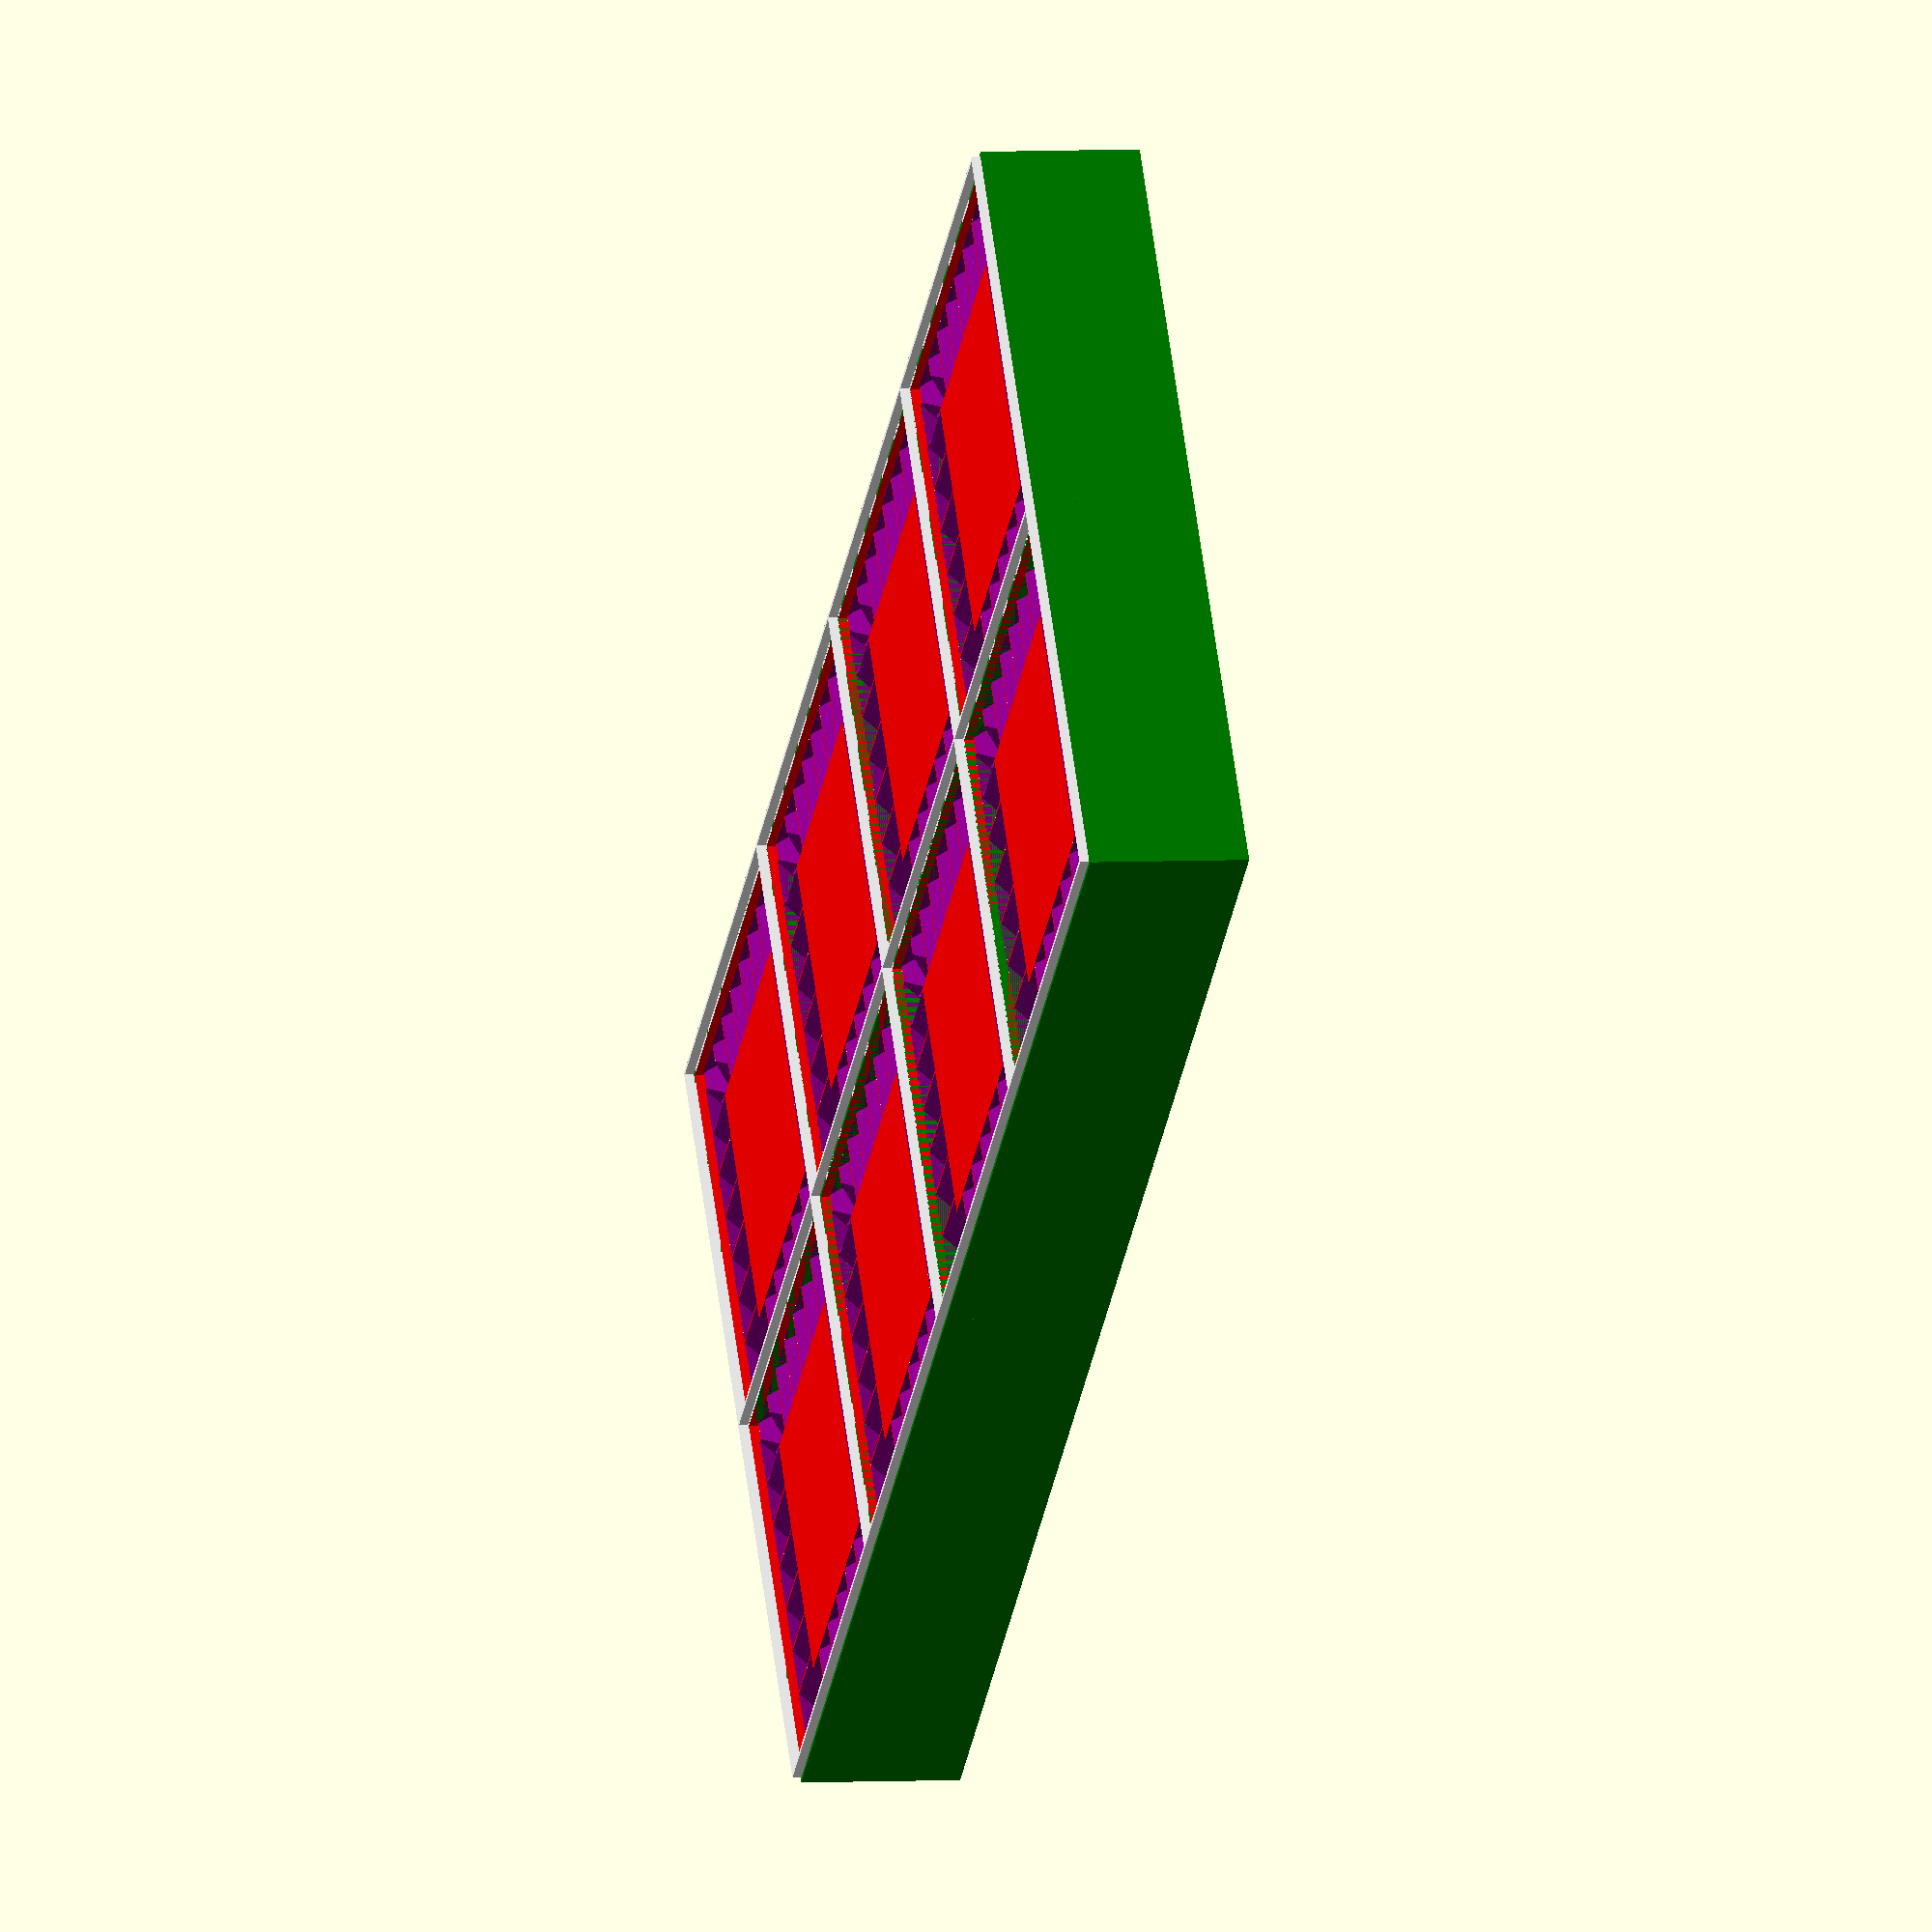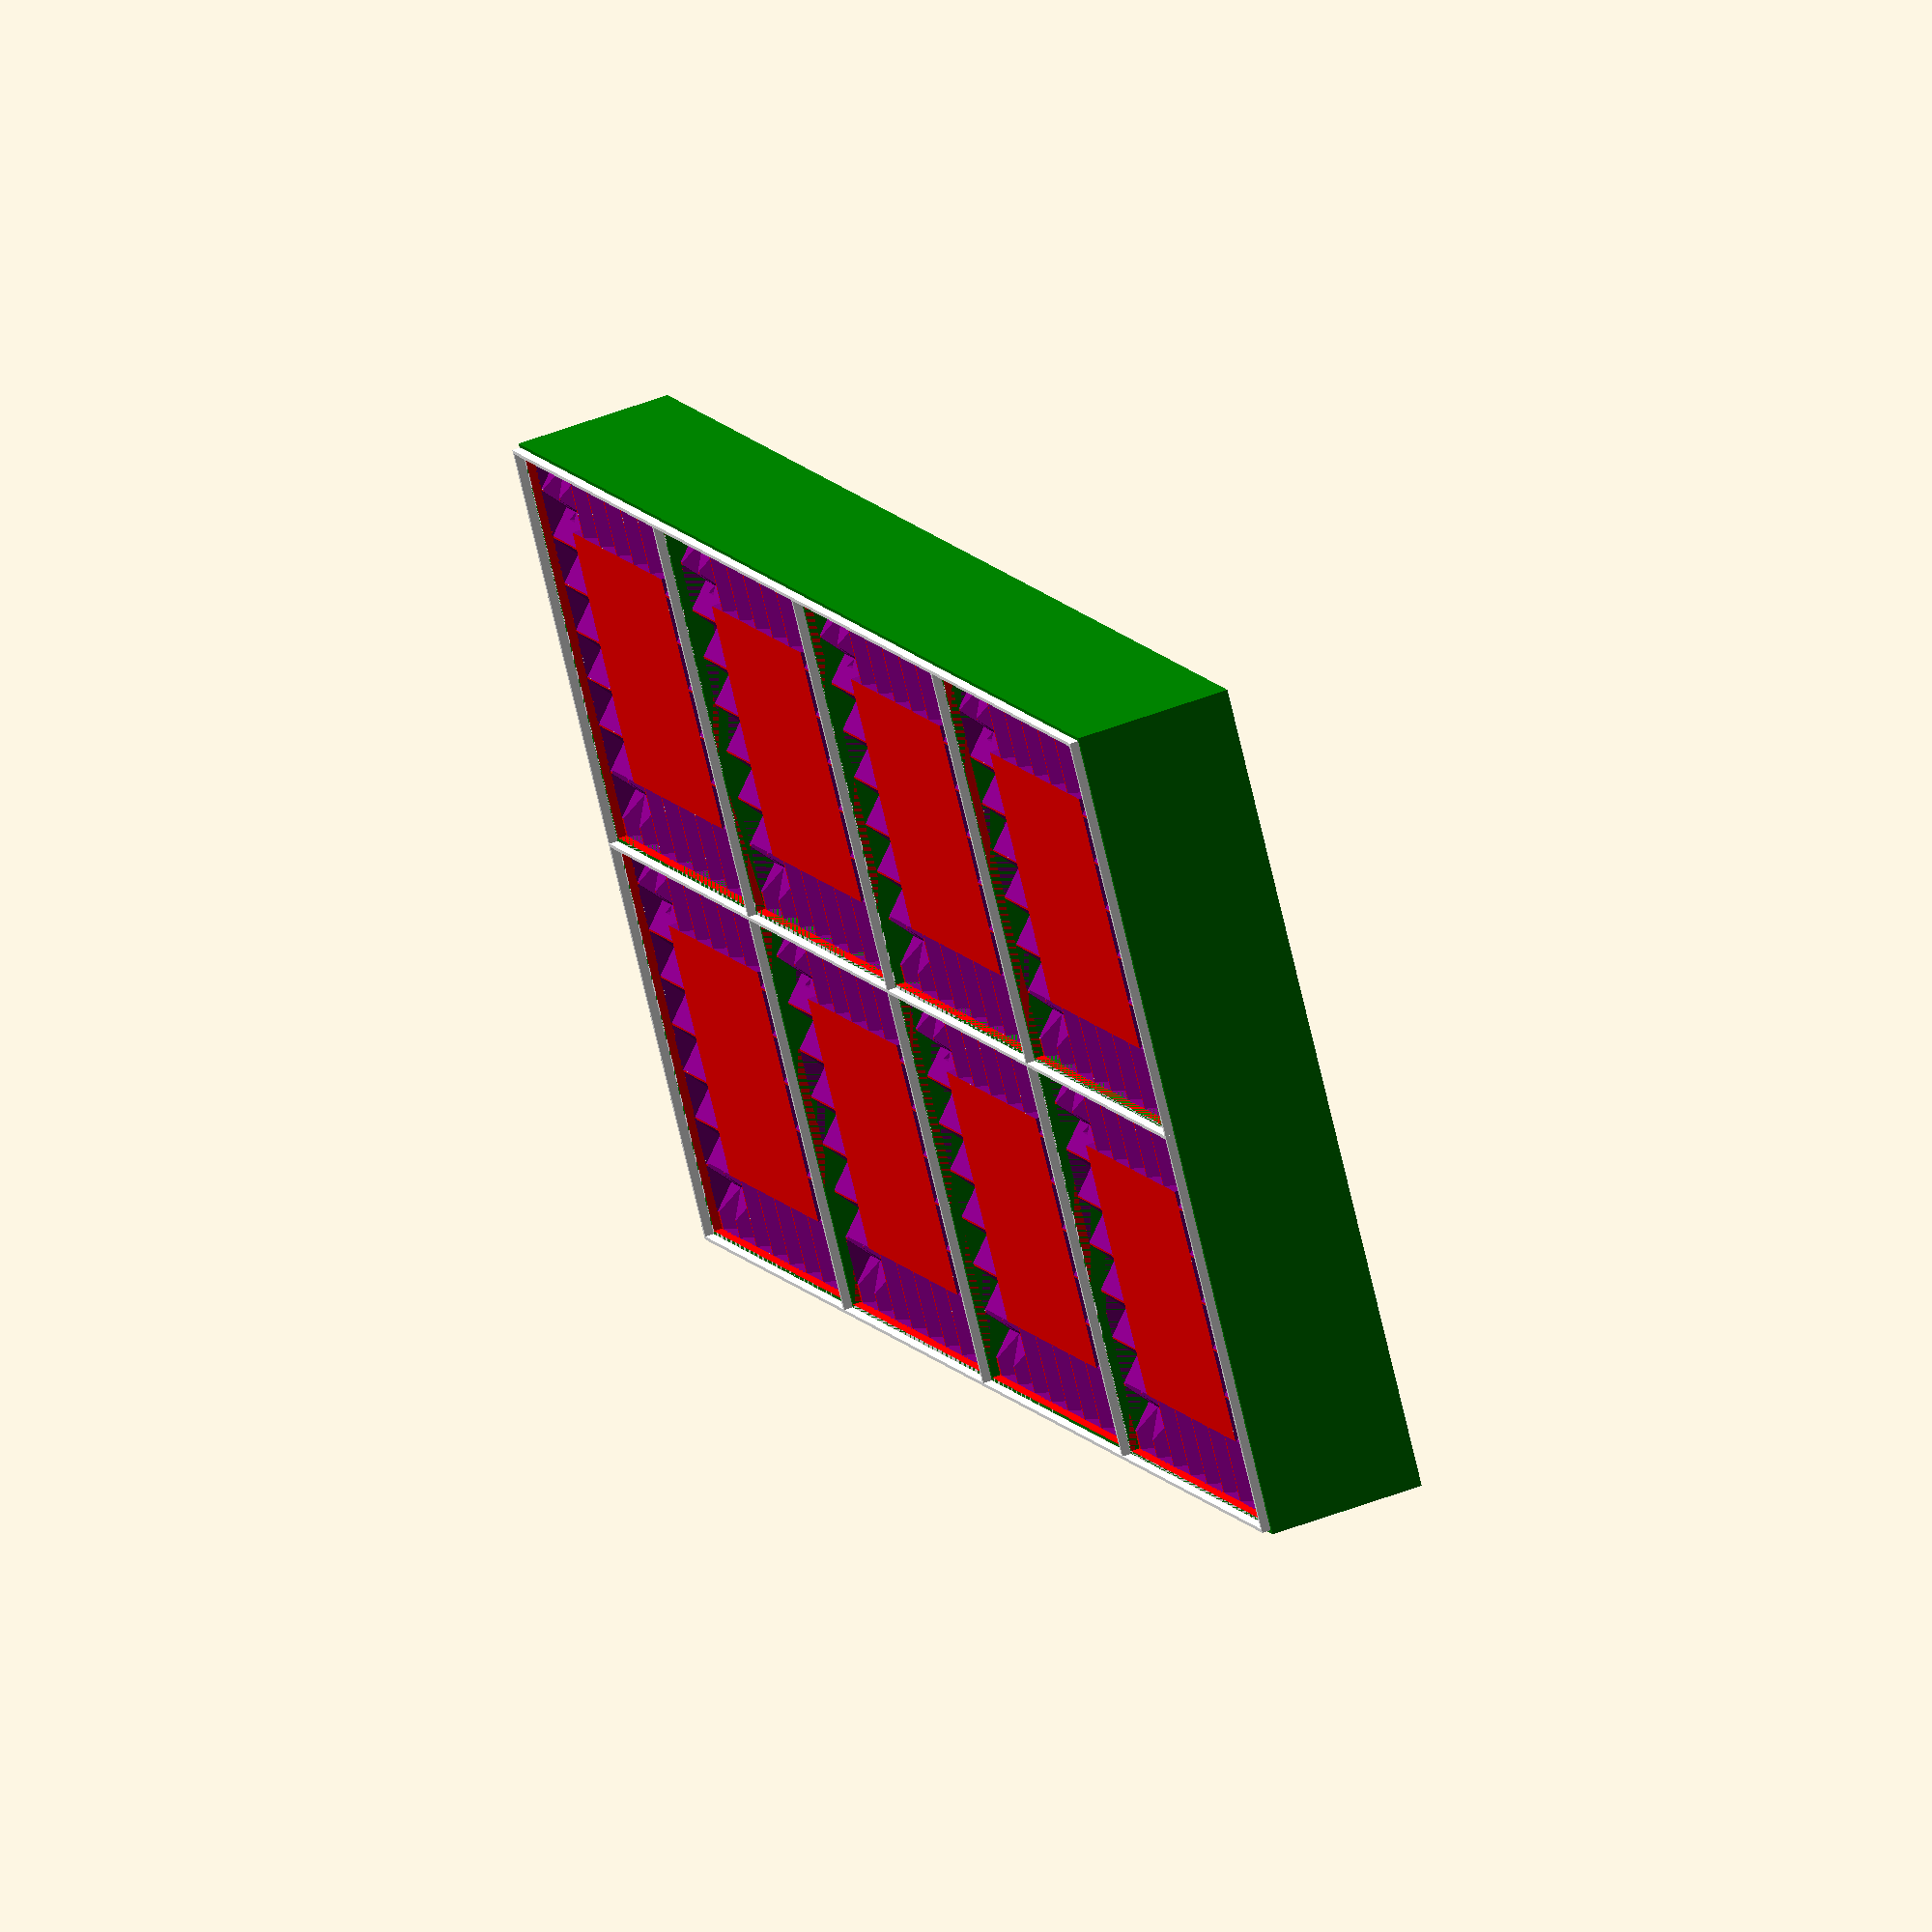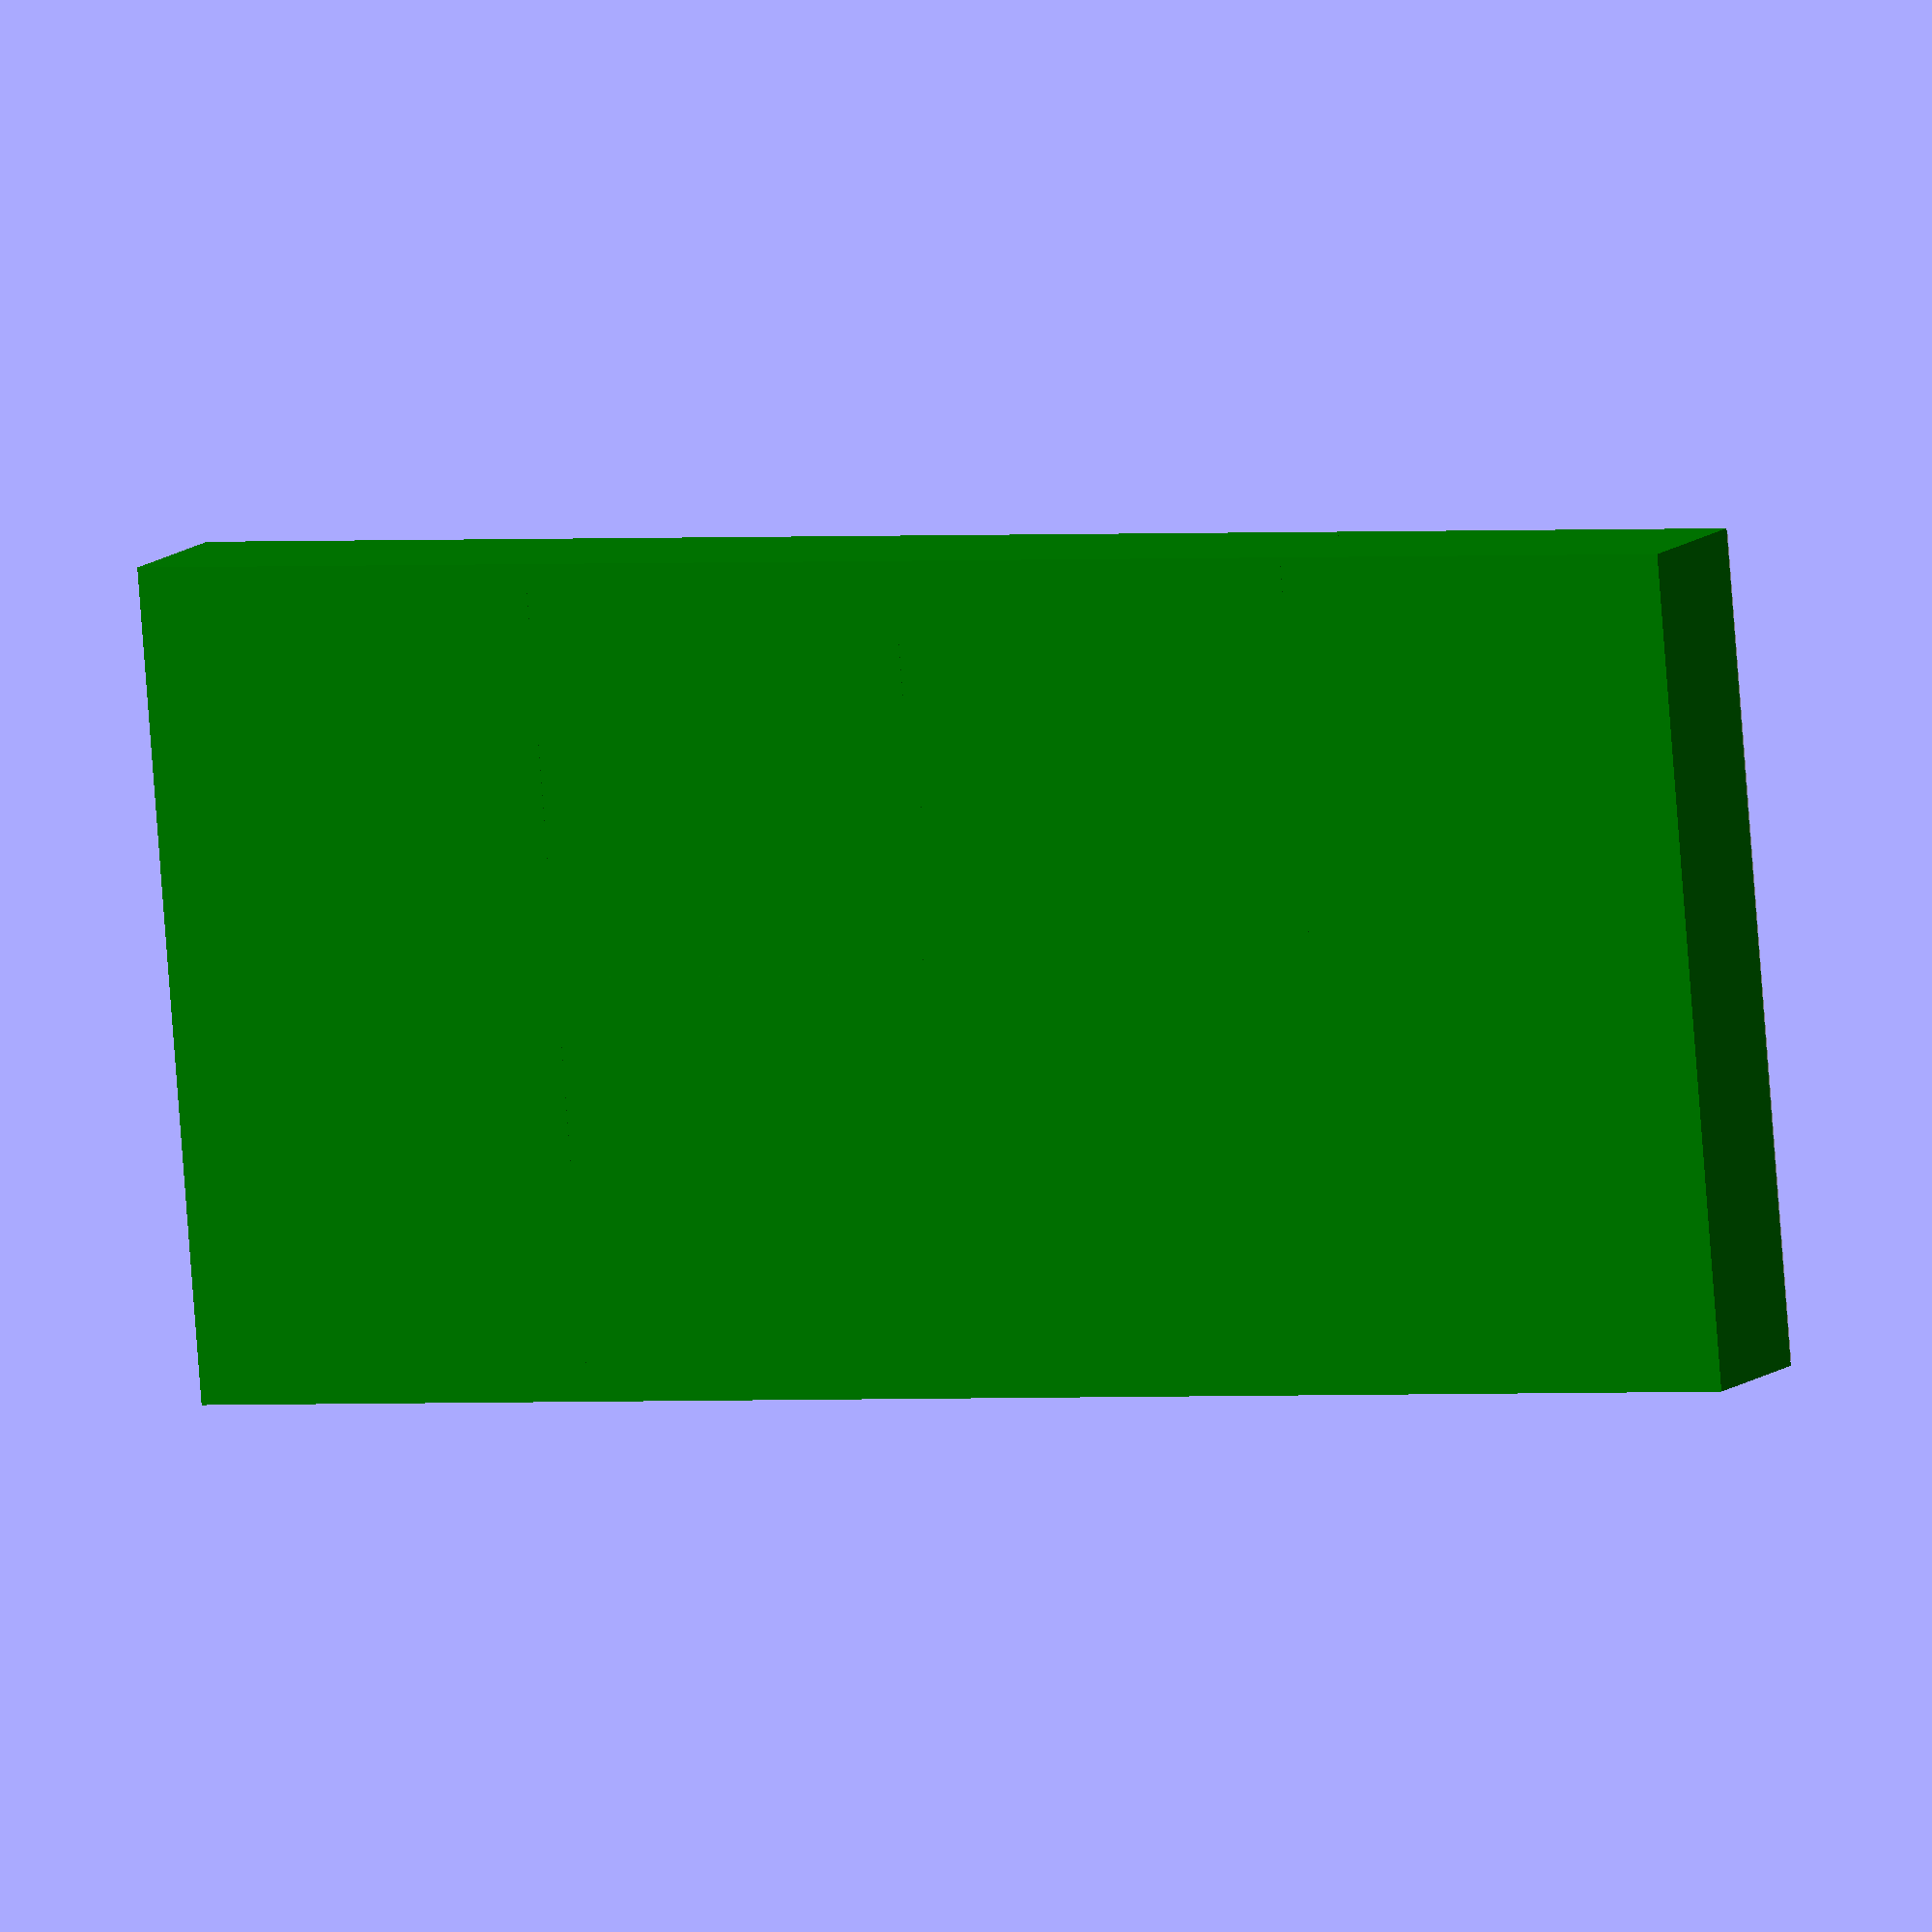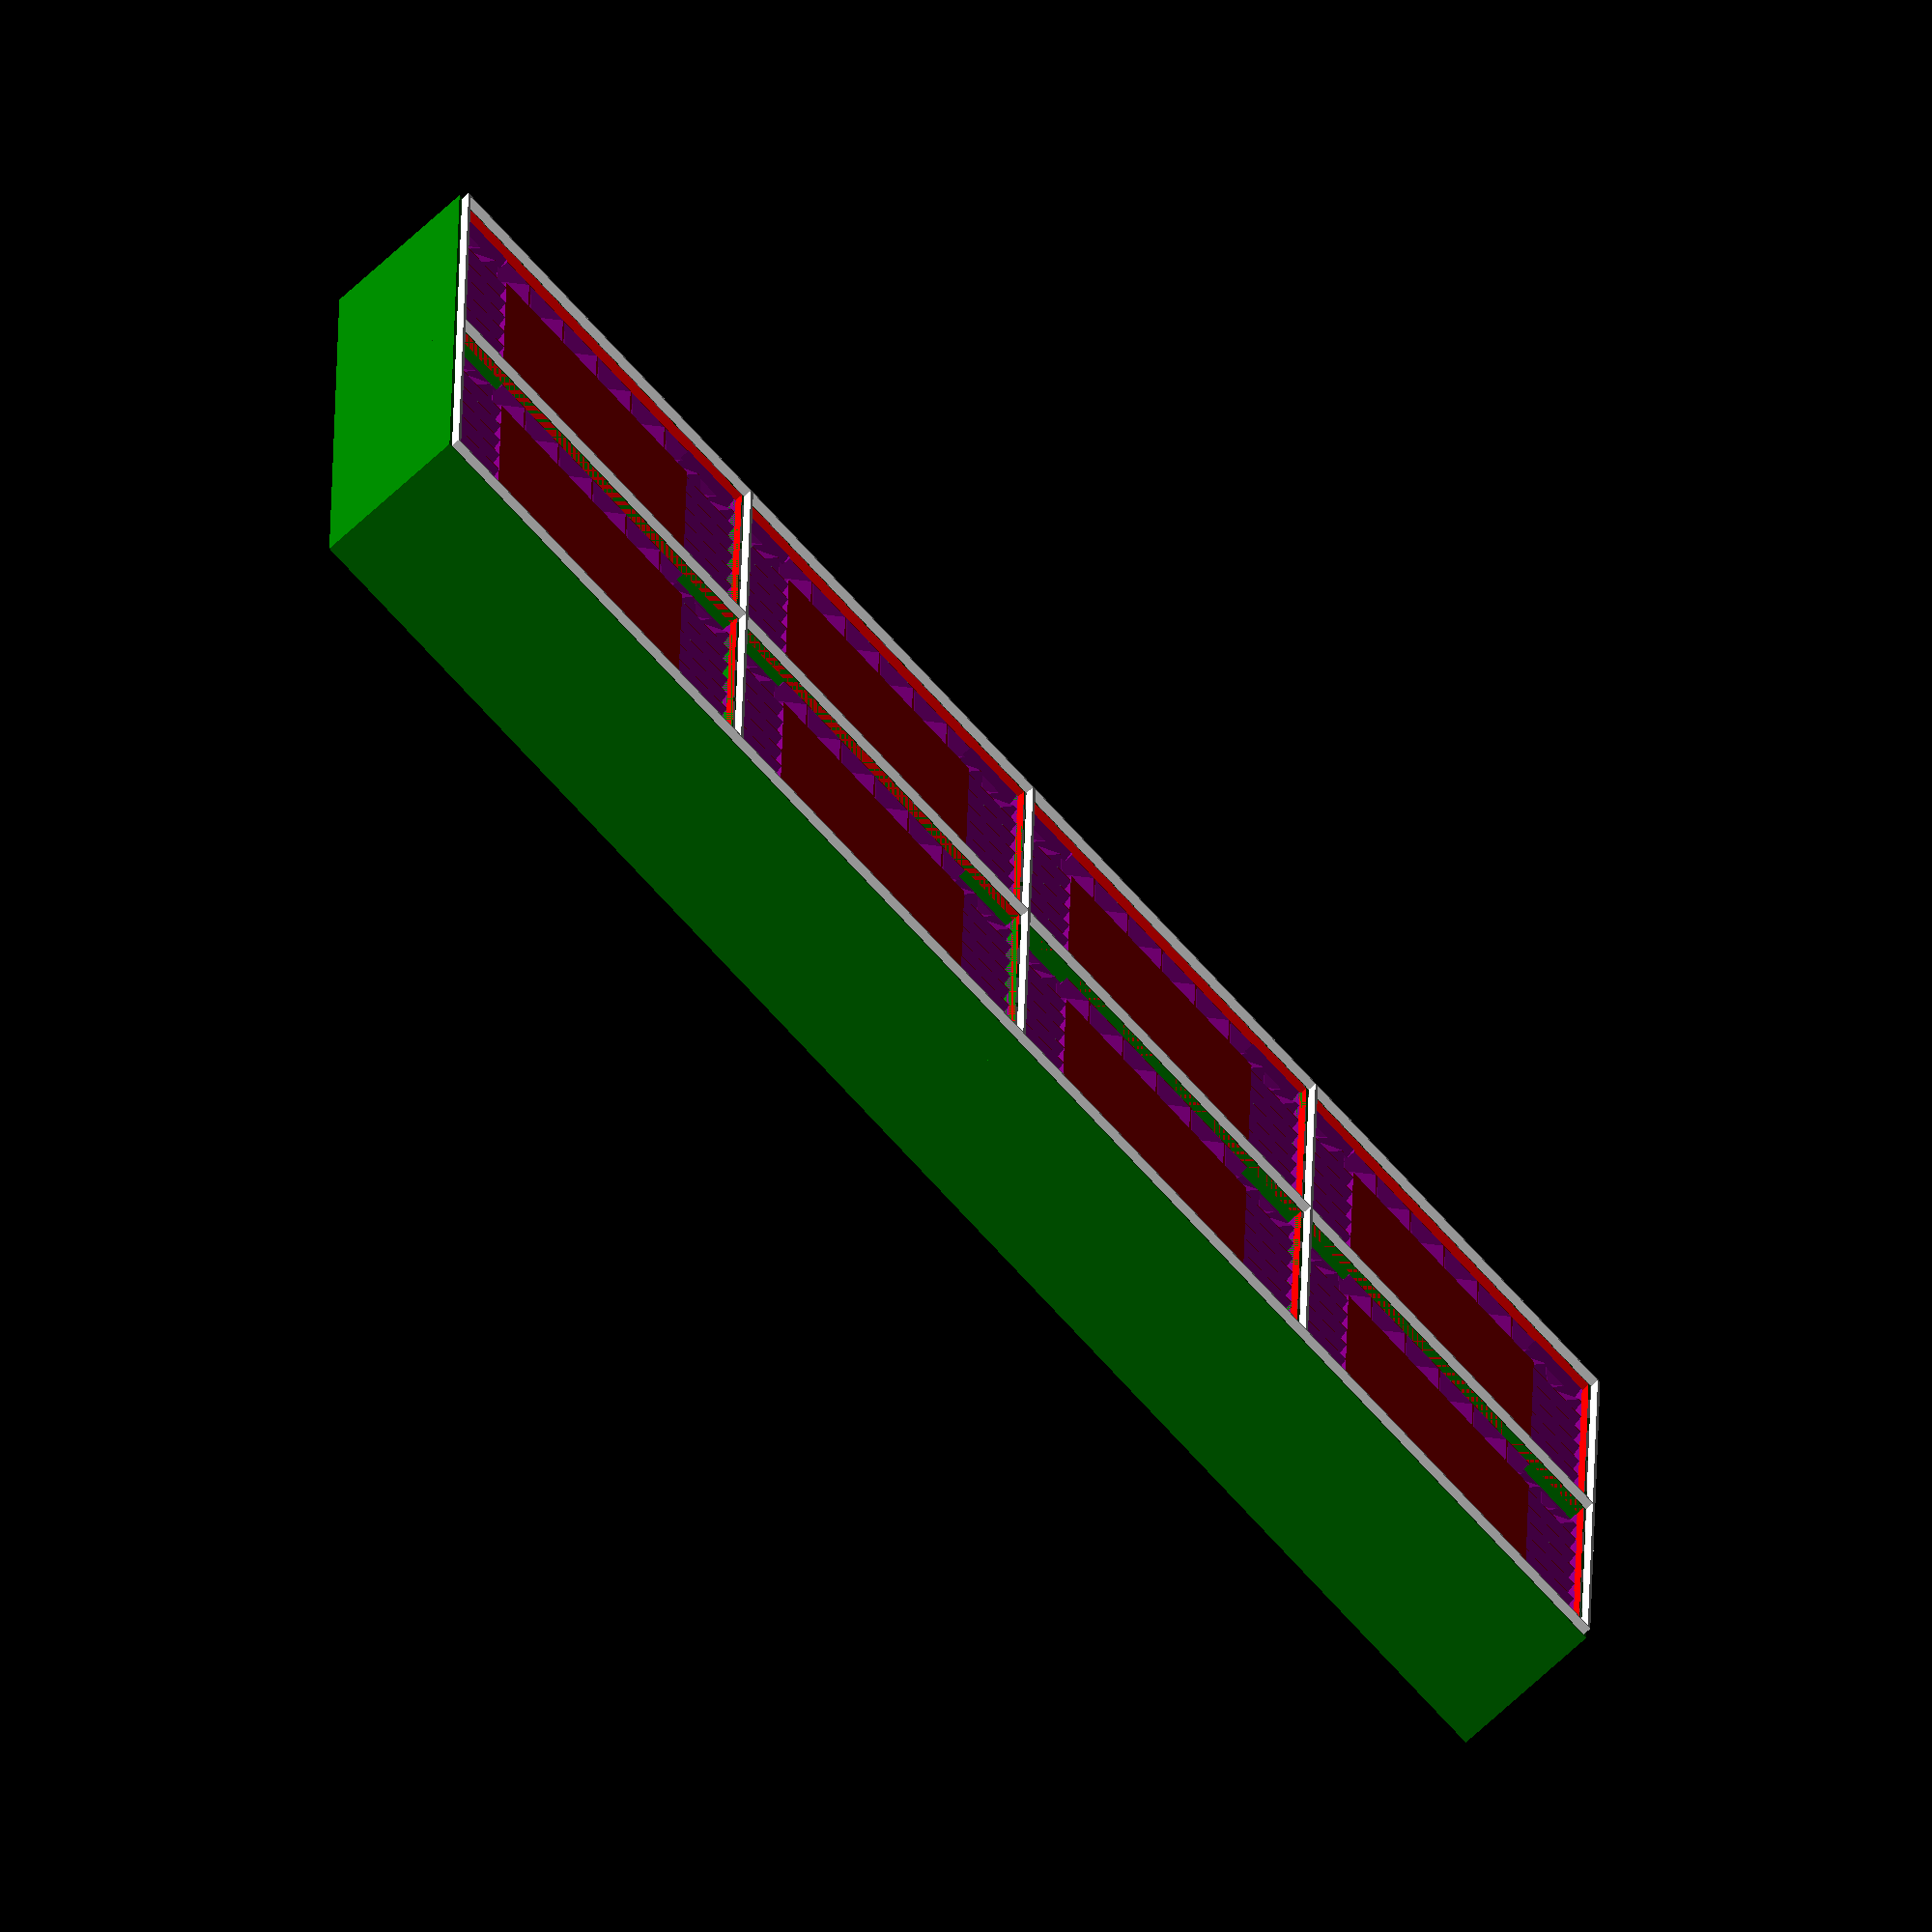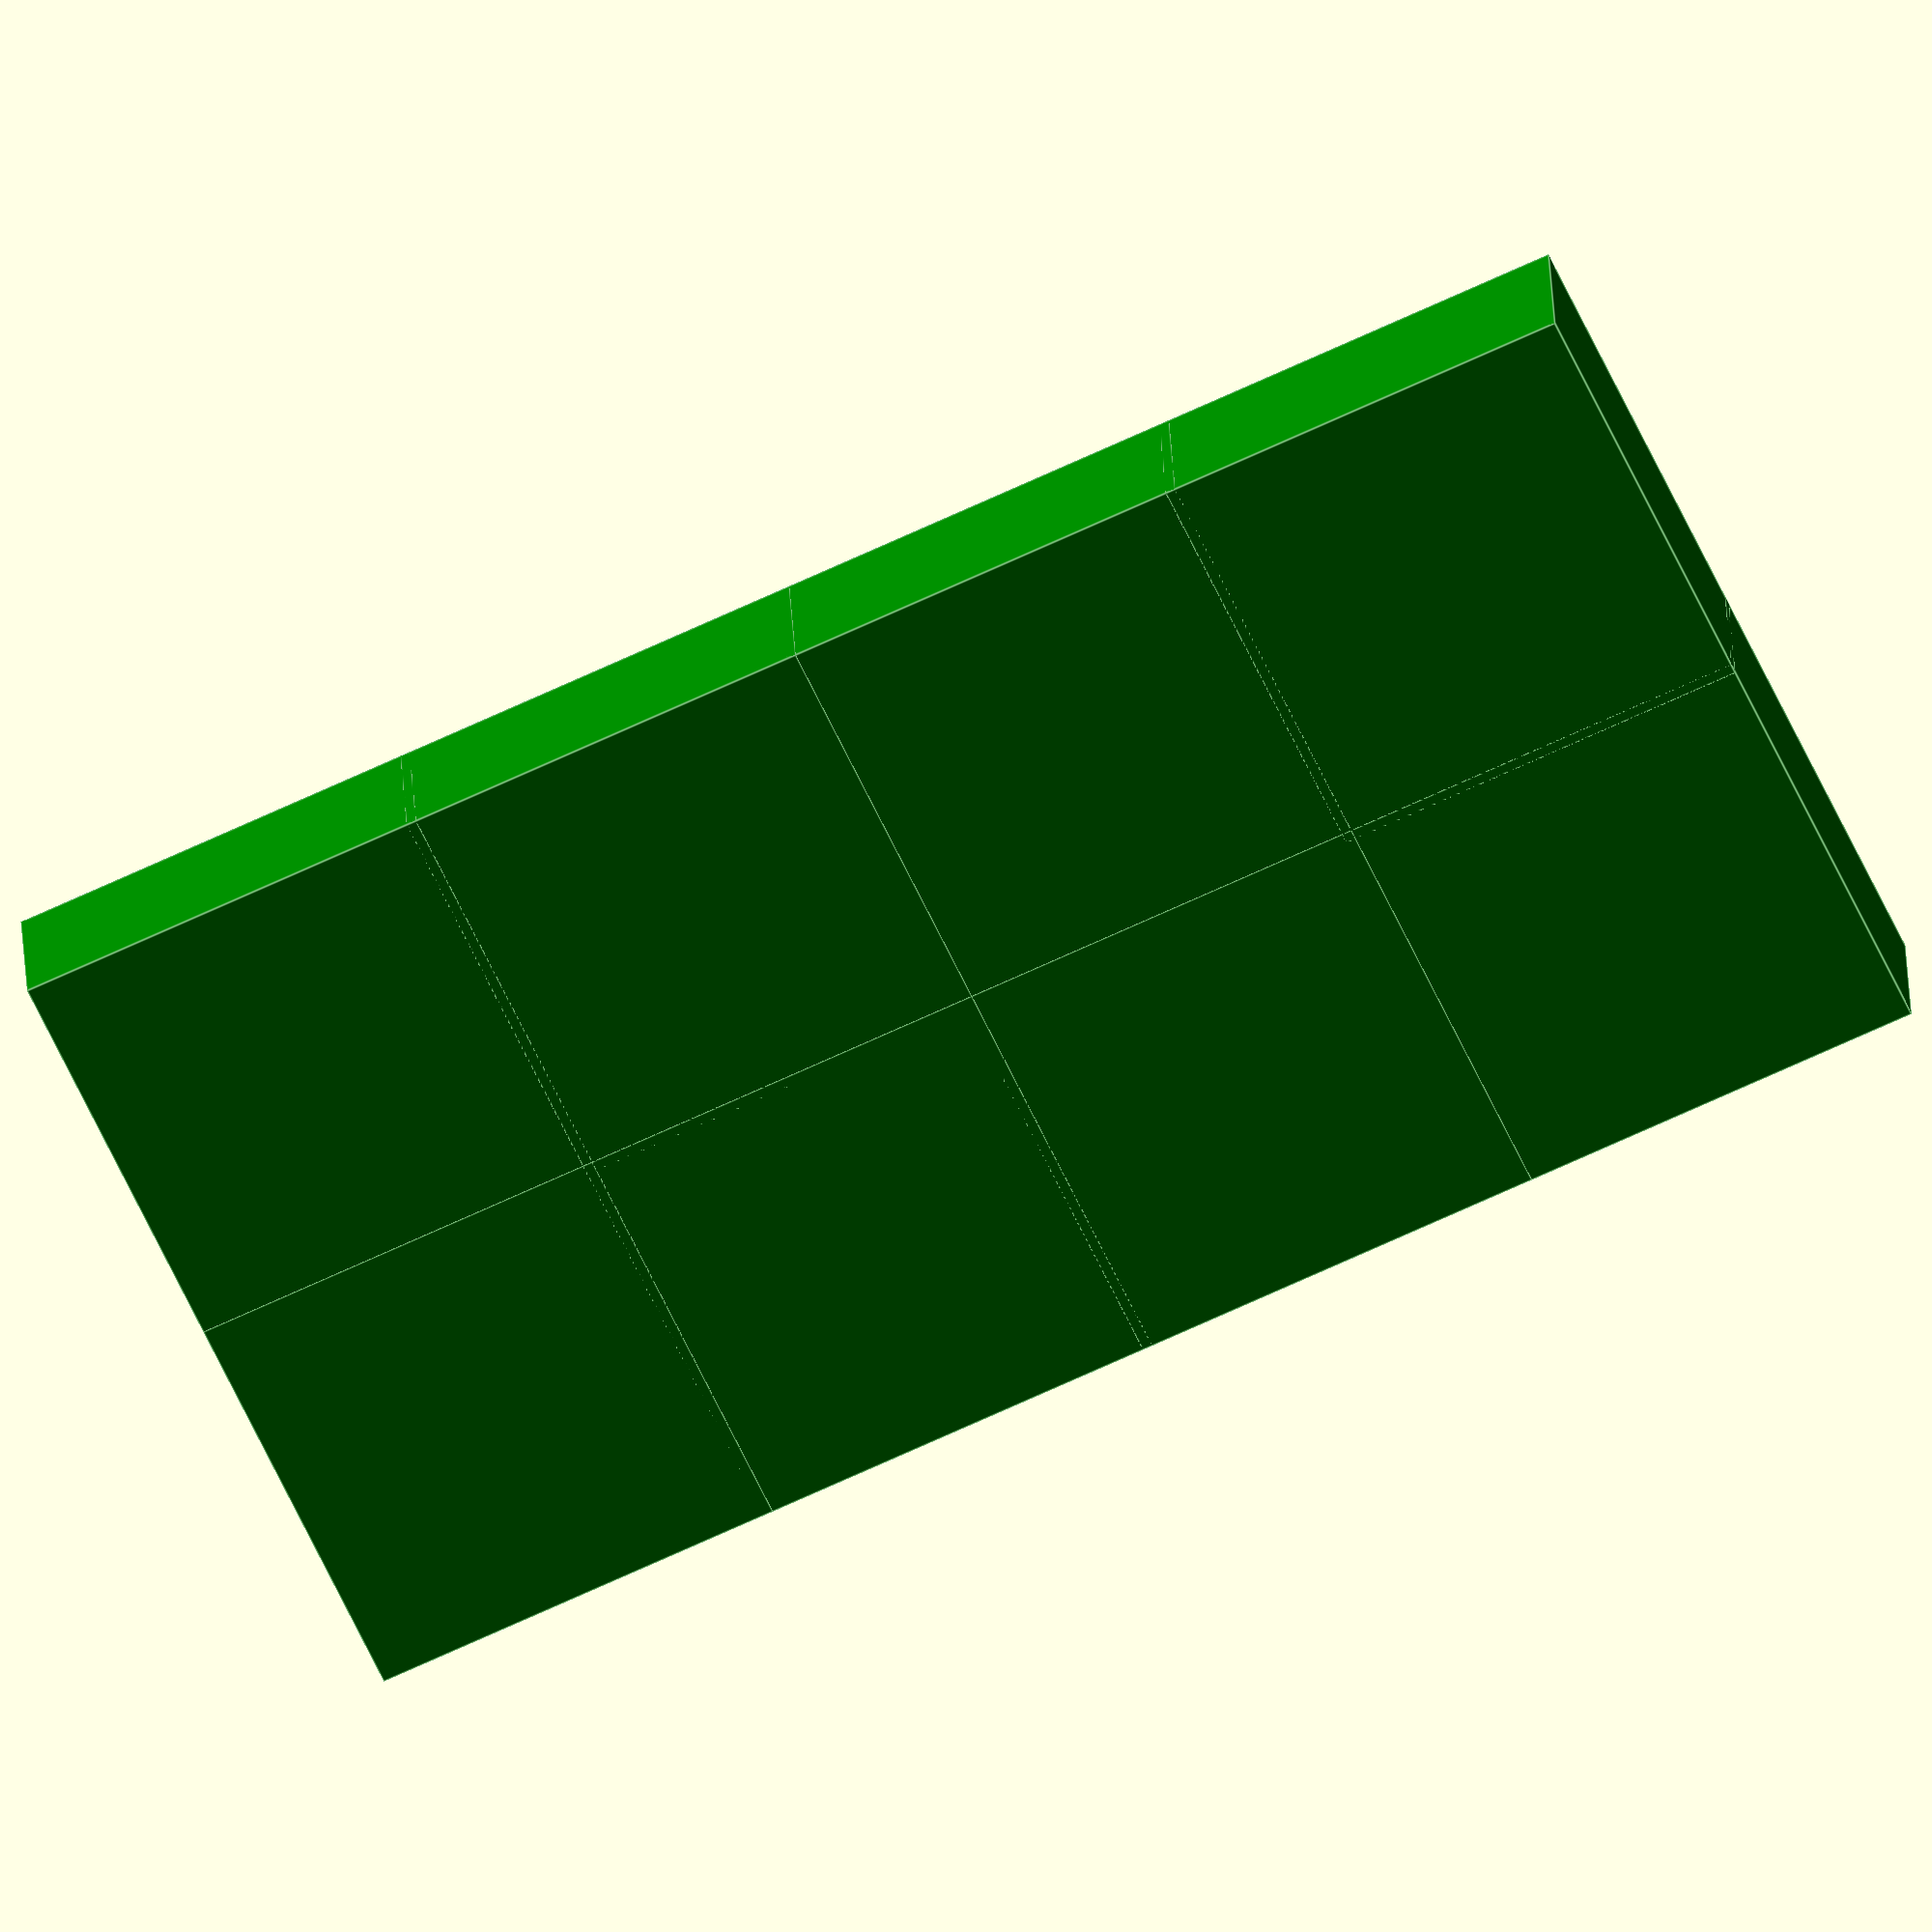
<openscad>
use <MCAD/boxes.scad>

//Configs
dough_thickness=2;
press_height=25.4*.75;
//This is the overall size of the entire press for single ravioli
ravioli_size=25.4*1.875;
//size of the cutting ridge around the outside of each ravioli
ravioli_cut_size=1.2;
//size of the seem which closes the ravioli and holds them together
revioli_seem_size=(25.4*.25);
ravioli_seem_ridge_width=5.55625;
ravioli_seem_ridge_depth=2.4;

revioli_stuffing_size=ravioli_size-(2*revioli_seem_size)-(2*ravioli_cut_size);

union(){
    for (i = [0:3]) {
        translate([0,(ravioli_size-ravioli_cut_size)*i, 0]){
            single_press();
            translate([ravioli_size-ravioli_cut_size,0,0])
            single_press();
        }
    }
}

module single_press(){
    difference(){
        union(){
            color("green")
            cube([ravioli_size,ravioli_size,press_height-dough_thickness/2]);
            color("white")
            translate([ravioli_cut_size/3,ravioli_cut_size/3,press_height-(dough_thickness/2)]){
                difference(){
                    cube([ravioli_size-(ravioli_cut_size*2/3),ravioli_size-(ravioli_cut_size*2/3),dough_thickness/2]);
                    translate([ravioli_cut_size*1/3,ravioli_cut_size*1/3,-1])
                        color("red")
                    cube([ravioli_size-(ravioli_cut_size*4/3),ravioli_size-(ravioli_cut_size*4/3),3]);
                }
            }
        }
        translate([ravioli_cut_size,ravioli_cut_size,press_height-dough_thickness])
        color("red")
        cube([ravioli_size-(2*ravioli_cut_size),ravioli_size-(2*ravioli_cut_size),dough_thickness+1]);
        
        color("blue")
        translate([revioli_stuffing_size/2 +(ravioli_size-revioli_stuffing_size)/2,revioli_stuffing_size/2 +(ravioli_size-revioli_stuffing_size)/2,(revioli_stuffing_size/2)-(press_height/2)])
        roundedBox([revioli_stuffing_size, revioli_stuffing_size, press_height*2],  5, true, $fn=100);

        //origin ridges
        translate([ravioli_cut_size,ravioli_cut_size+.4,0])
        seem_row([-90,0,-90]);
        
        //x-right ridges
        translate([ravioli_size-ravioli_seem_ridge_width-(2*ravioli_cut_size)-1.2,
        ravioli_cut_size+.4,0])
        seem_row([-90,0,-90]);
        
        translate([ravioli_size,ravioli_cut_size,0])
        rotate([0,0,90])
        seem_row([-90,0,-90]);
        
        
        translate([ravioli_size,ravioli_size-(ravioli_seem_ridge_width*1.4)-ravioli_cut_size,0])
        rotate([0,0,90])
        seem_row([-90,0,-90]);
        
            
        color("blue")
        translate([2,24,4])
         rotate([0,90,0])
         roundedBox([12,35,100],  2, true, $fn=100);

        translate([24,25,4])
         rotate([0,90,90])
         roundedBox([12,35,100],  2, true, $fn=100);
    }
}


module seem_row(rotation, length=ravioli_size){
count =  length/ravioli_seem_ridge_width;
    for (i = [1:count]) {
        color("purple")
        seem_ridge(width=ravioli_seem_ridge_width,
                depth=ravioli_seem_ridge_depth,
                length = ravioli_seem_ridge_width * 1.4,
                position= [0,
                           (ravioli_seem_ridge_width*i),
                           press_height-dough_thickness+.1],
                rotation=rotation
        );
    }
}

module seem_ridge(width, depth, length, position, rotation){
    translate([position[0], position[1], position[2]]){
        triangle_points =[[0,0],[width/2,depth],[width,0]];
        rotate(rotation){
            linear_extrude(height = length)
            polygon(triangle_points,[],10);
        }
    }
}


/*
translate([ravioli_cut_size,ravioli_cut_size,0]){

    
    color("blue")
    cube([ravioli_size,ravioli_size,press_height]);


    color("blue")
    translate([revioli_seem_size/2,revioli_seem_size/2,-press_height/2])
    cube([revioli_stuffing_size,revioli_stuffing_size,press_height*2]);
    }
}
*/
</openscad>
<views>
elev=176.0 azim=233.0 roll=102.4 proj=o view=solid
elev=312.3 azim=235.4 roll=66.2 proj=o view=wireframe
elev=349.9 azim=94.8 roll=205.2 proj=o view=solid
elev=72.2 azim=271.0 roll=312.4 proj=o view=wireframe
elev=334.9 azim=114.9 roll=177.8 proj=o view=edges
</views>
